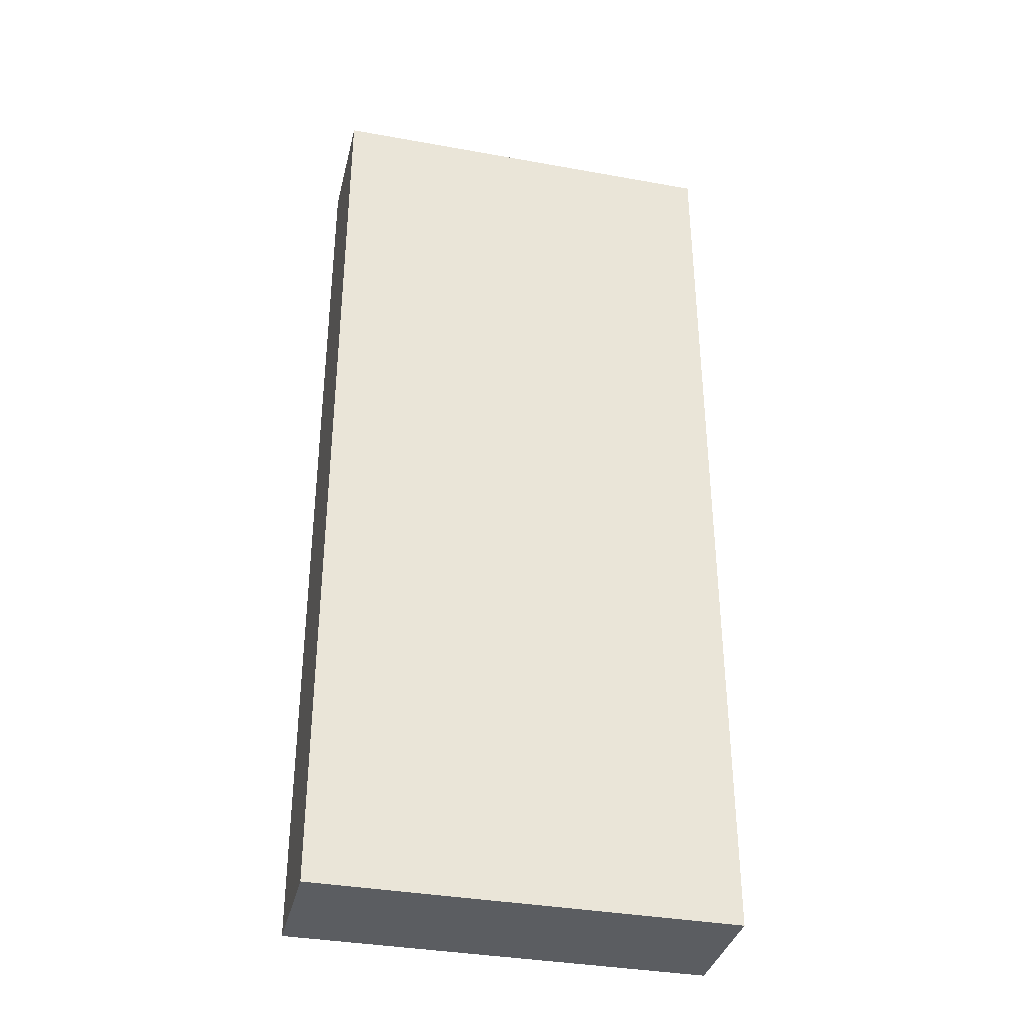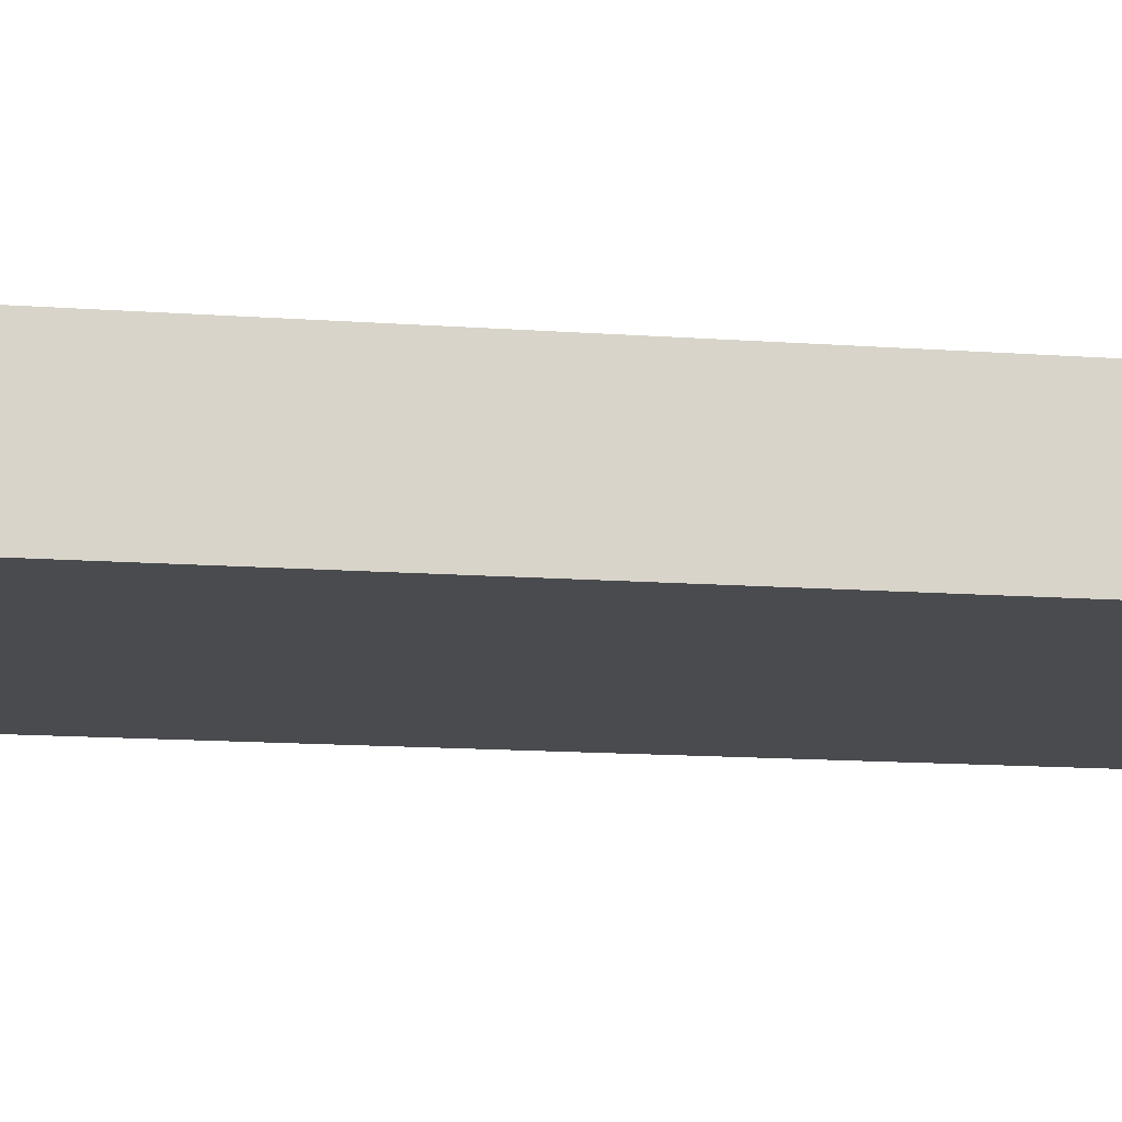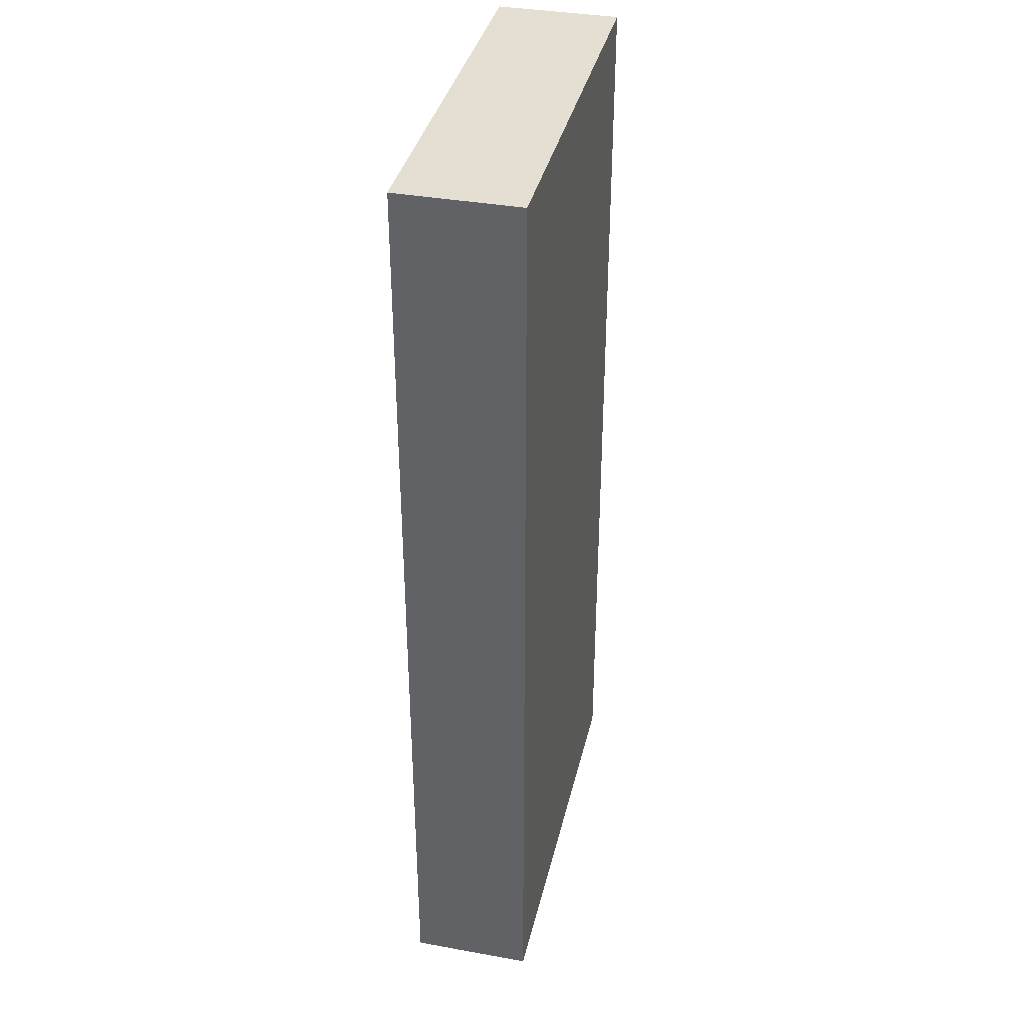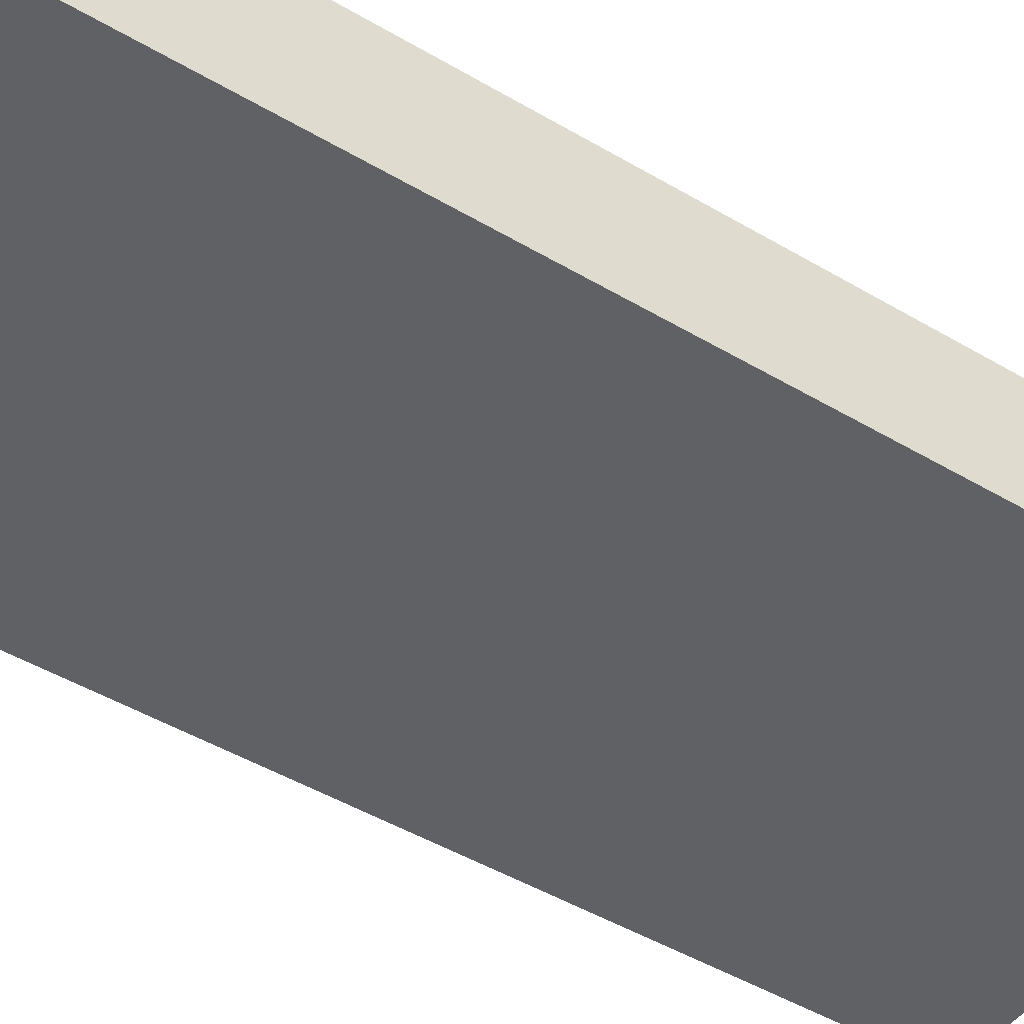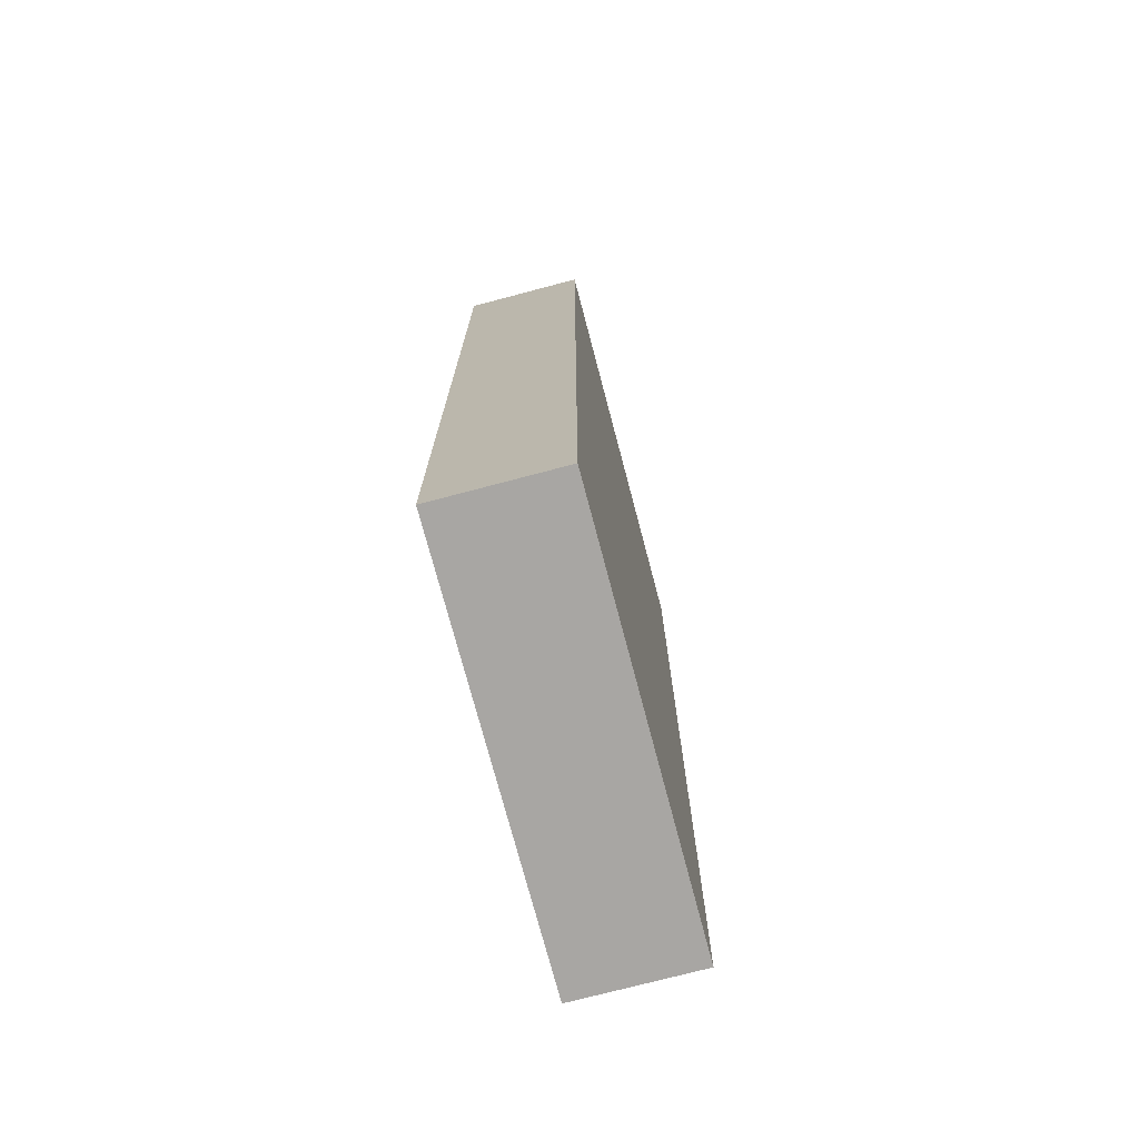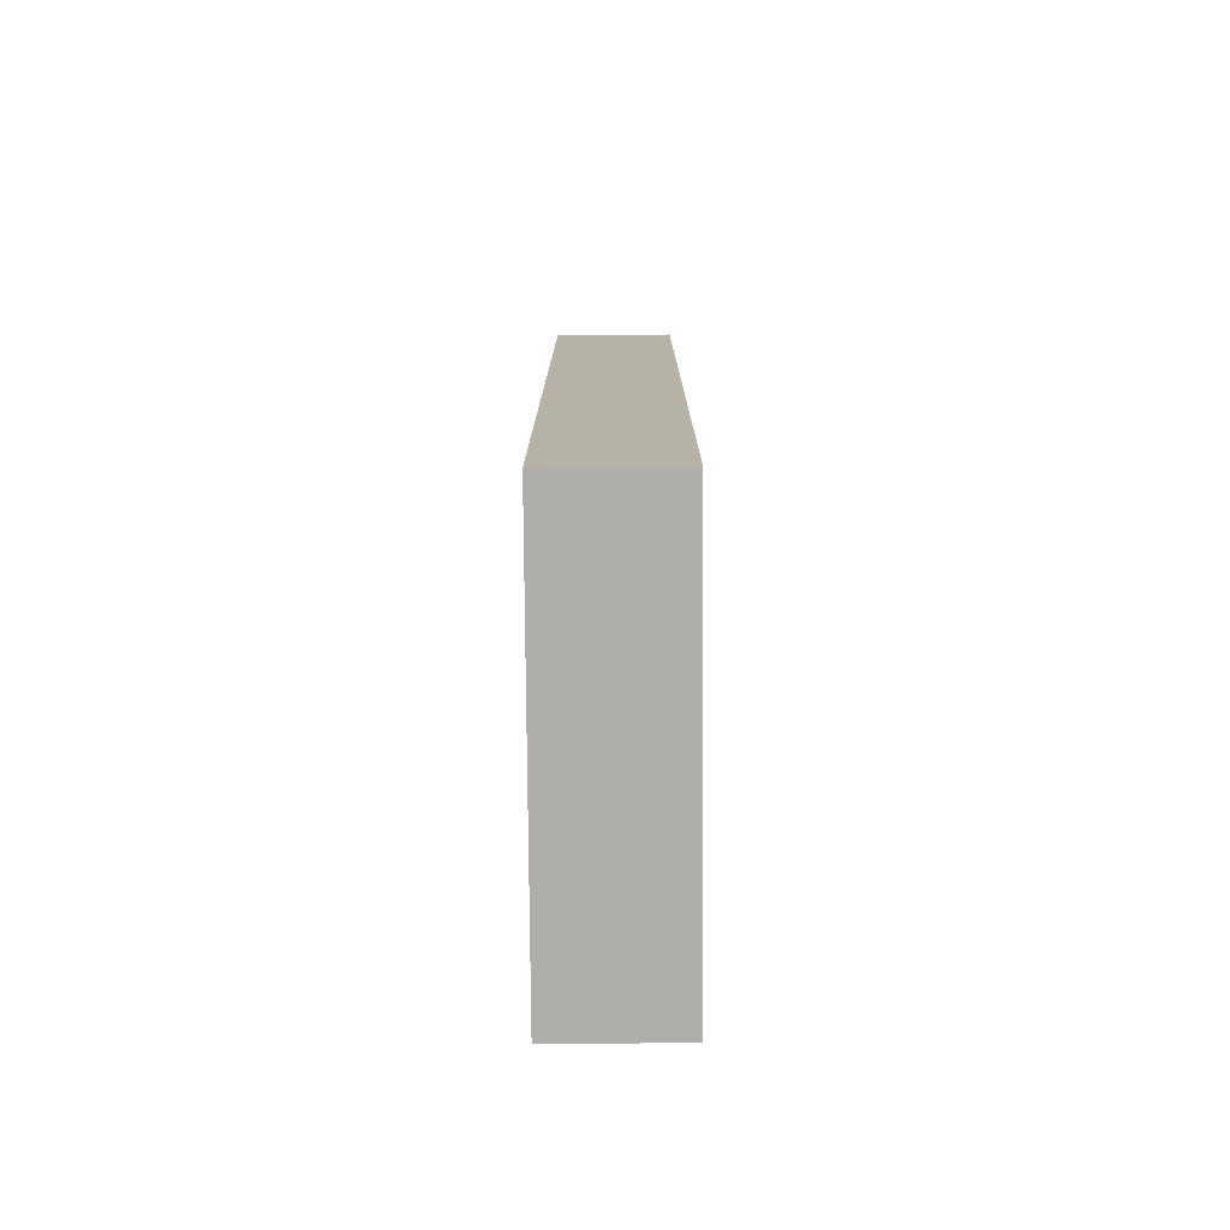
<metadata>
{"format":"obj","ext":"obj","renderer":"f3d","projection":"perspective","resolution":1024,"background":"white","views":[{"elev":-36.1,"azim":166.7,"up":"+Y"},{"elev":-14.0,"azim":80.9,"up":"+Z"},{"elev":37.2,"azim":-77.0,"up":"+Y"},{"elev":-47.1,"azim":-123.9,"up":"+Z"},{"elev":-74.3,"azim":-75.2,"up":"+Y"},{"elev":-77.7,"azim":-89.6,"up":"+Y"}]}
</metadata>
<code>
o Cube
v -1.286 -3.003 0.378
v -1.286 2.997 0.378
v -1.286 -3.003 -0.378
v -1.286 2.997 -0.378
v 1.286 -3.003 0.378
v 1.286 2.997 0.378
v 1.286 -3.003 -0.378
v 1.286 2.997 -0.378
g Cube_Cube_Material.001
f 2 3 1
f 4 7 3
f 8 5 7
f 6 1 5
f 7 1 3
f 4 6 8
f 2 4 3
f 4 8 7
f 8 6 5
f 6 2 1
f 7 5 1
f 4 2 6
o COLLISION_Cube.001
v -1.286 -3.003 0.378
v -1.286 2.997 0.378
v -1.286 -3.003 -0.378
v -1.286 2.997 -0.378
v 1.286 -3.003 0.378
v 1.286 2.997 0.378
v 1.286 -3.003 -0.378
v 1.286 2.997 -0.378
g COLLISION_Cube.001_None
f 10 11 9
f 12 15 11
f 16 13 15
f 14 9 13
f 15 9 11
f 12 14 16
f 10 12 11
f 12 16 15
f 16 14 13
f 14 10 9
f 15 13 9
f 12 10 14

</code>
